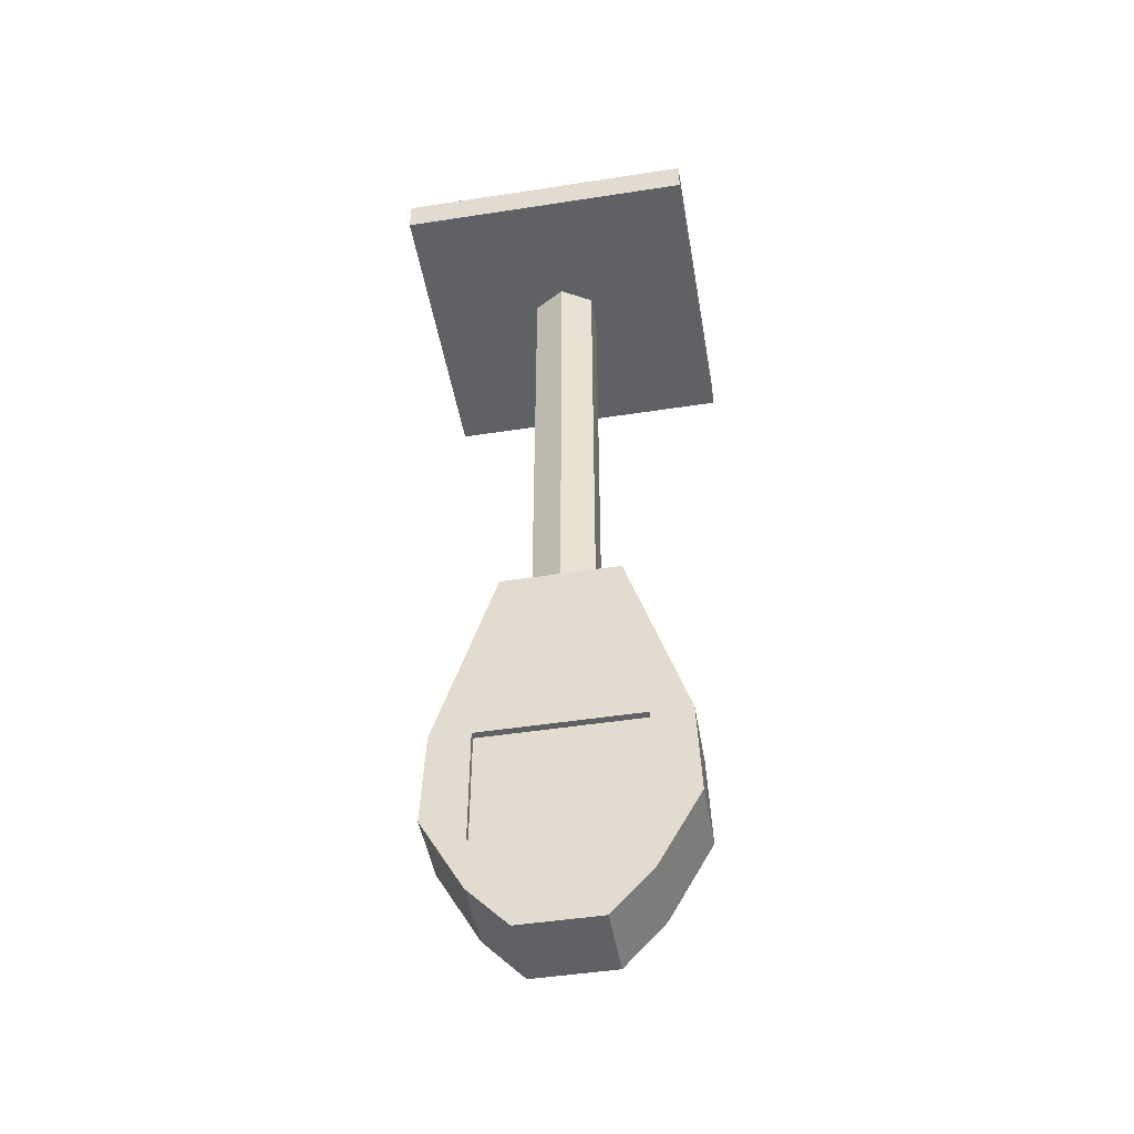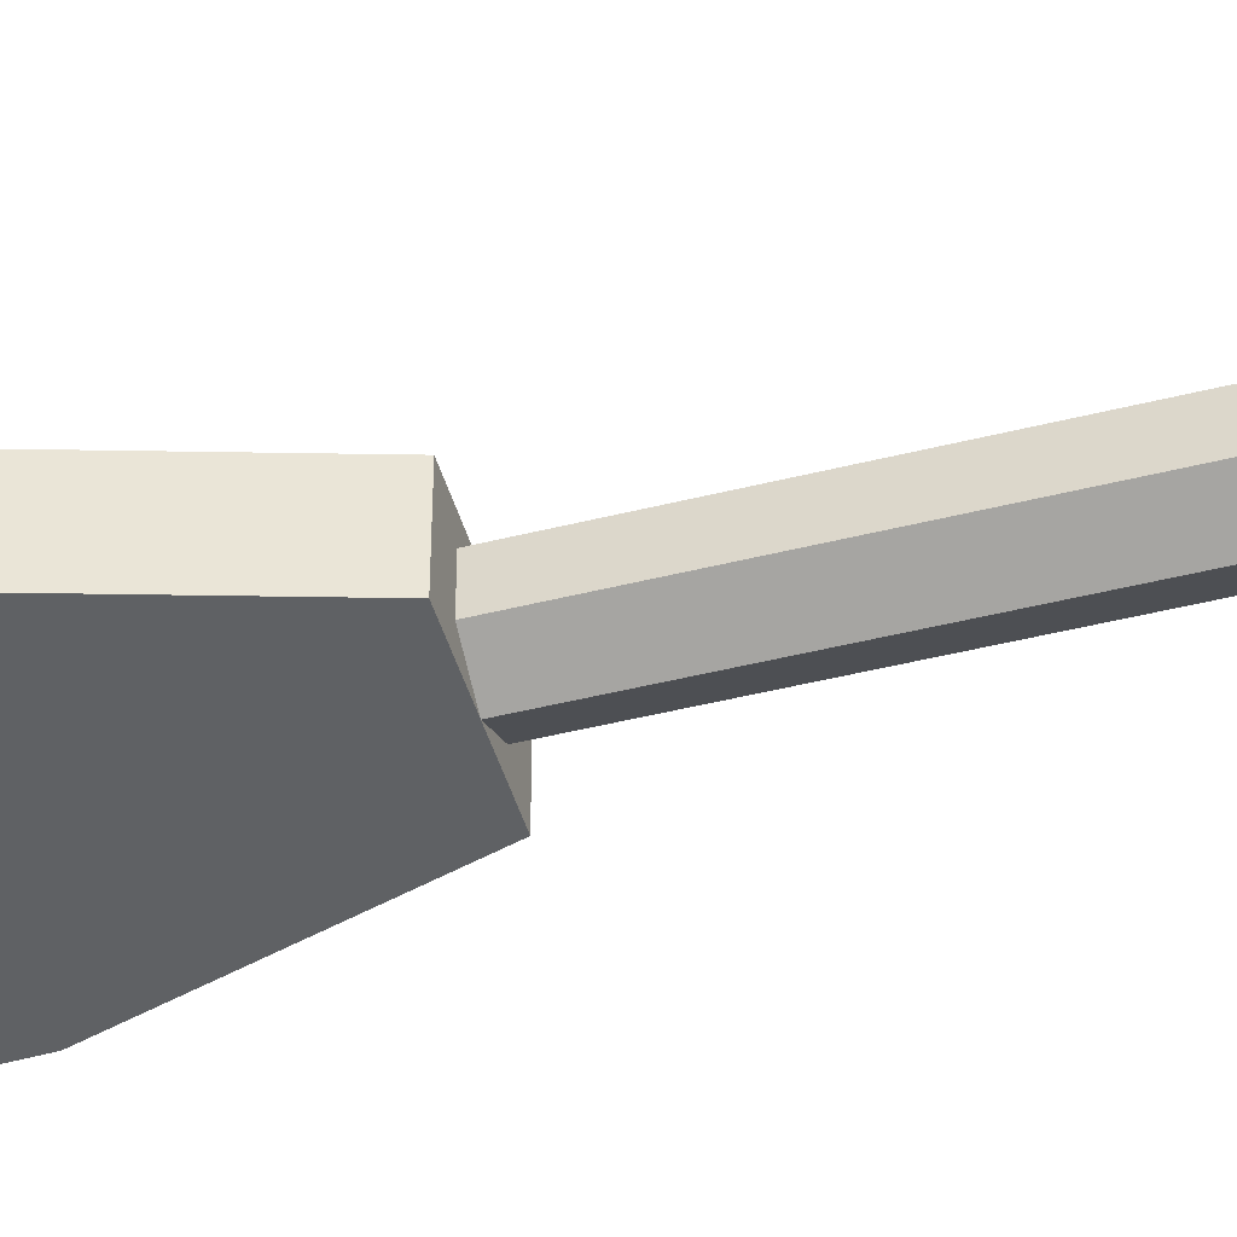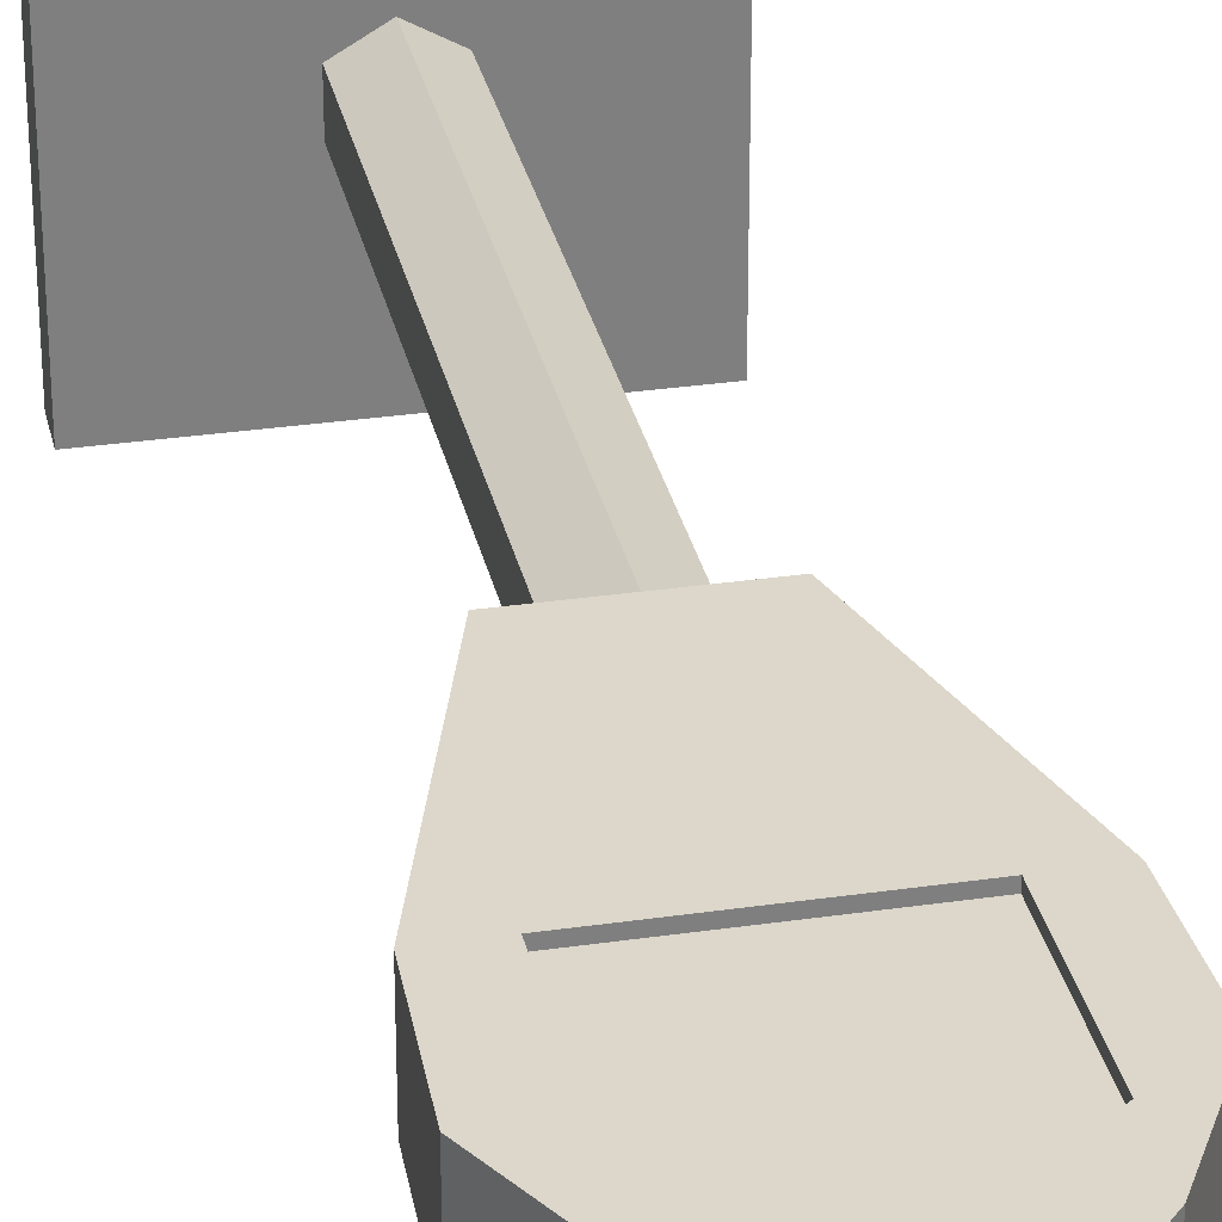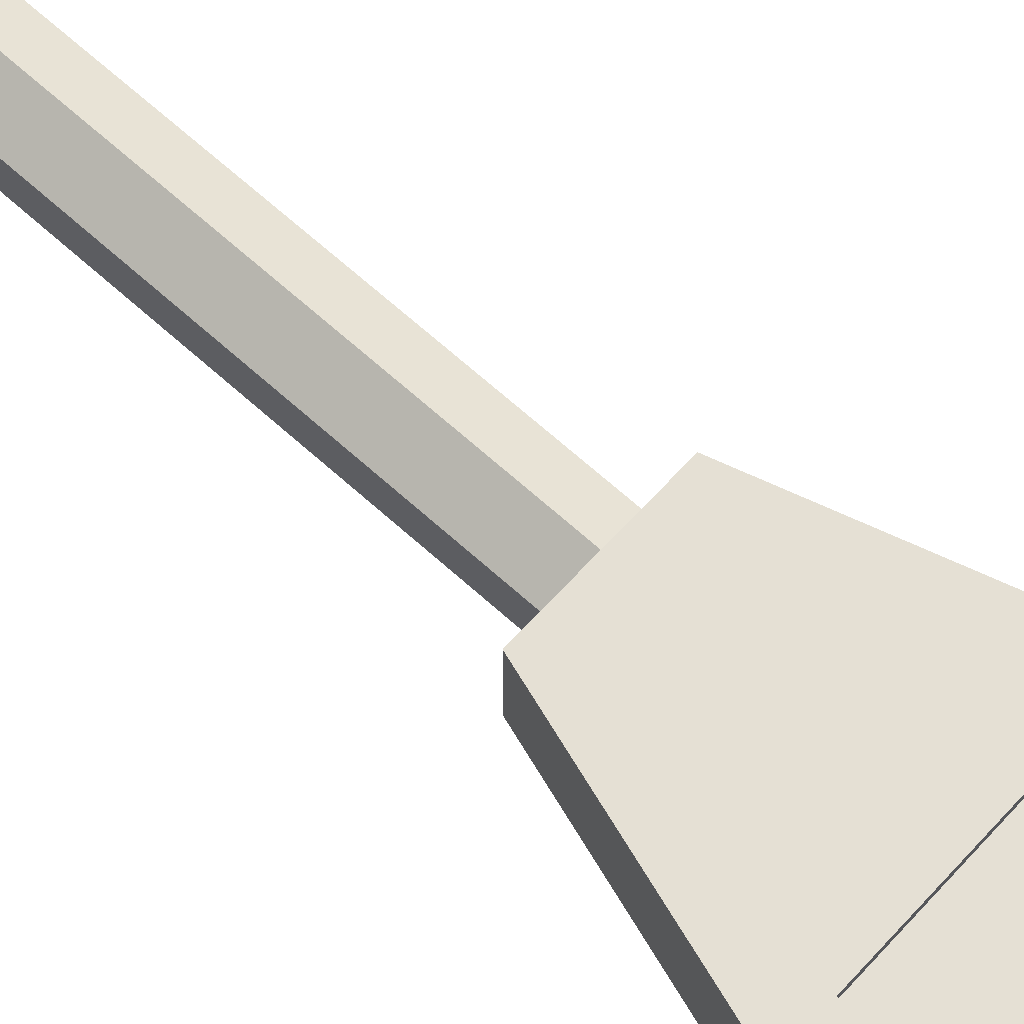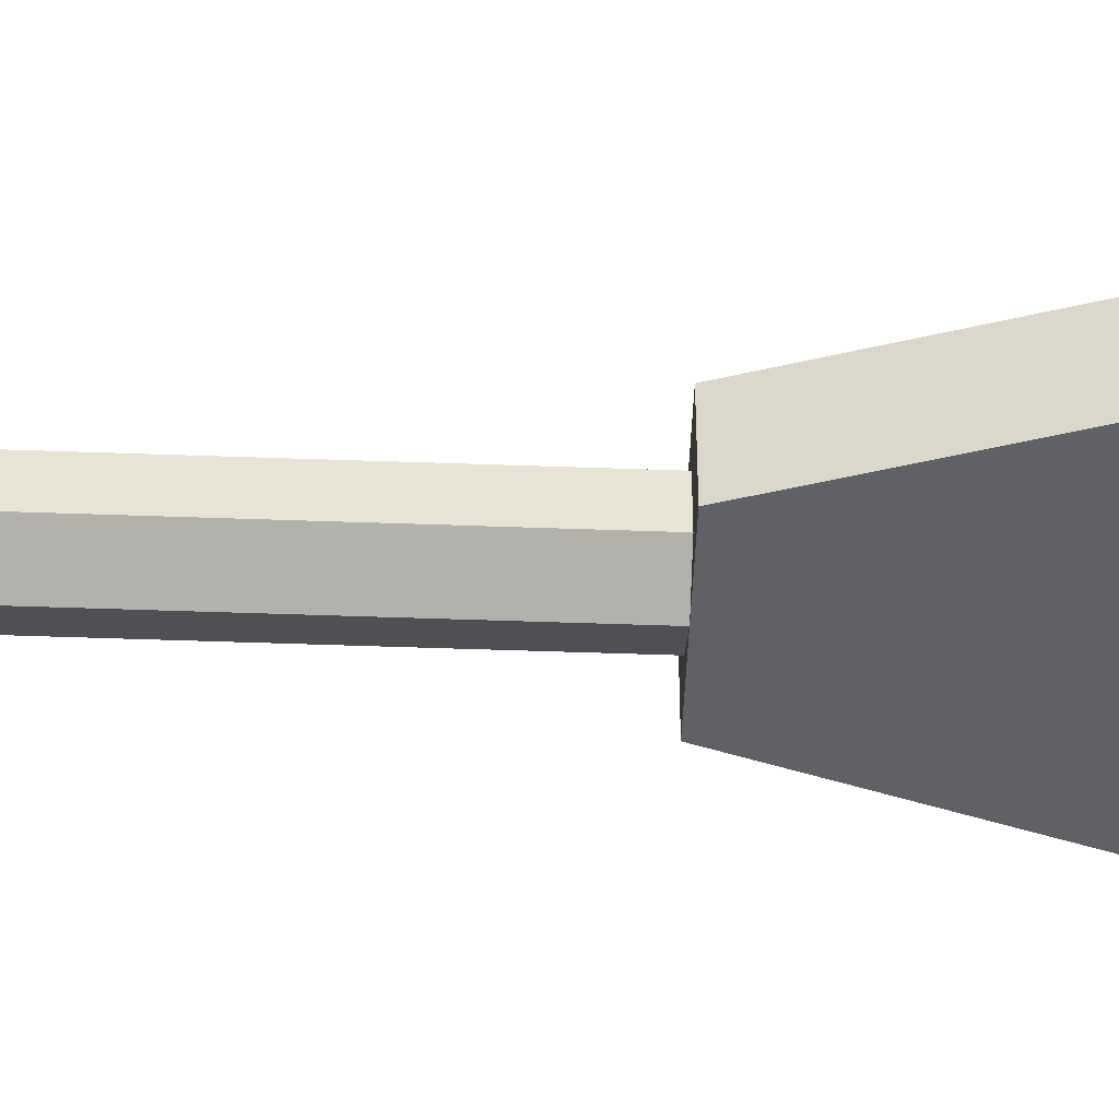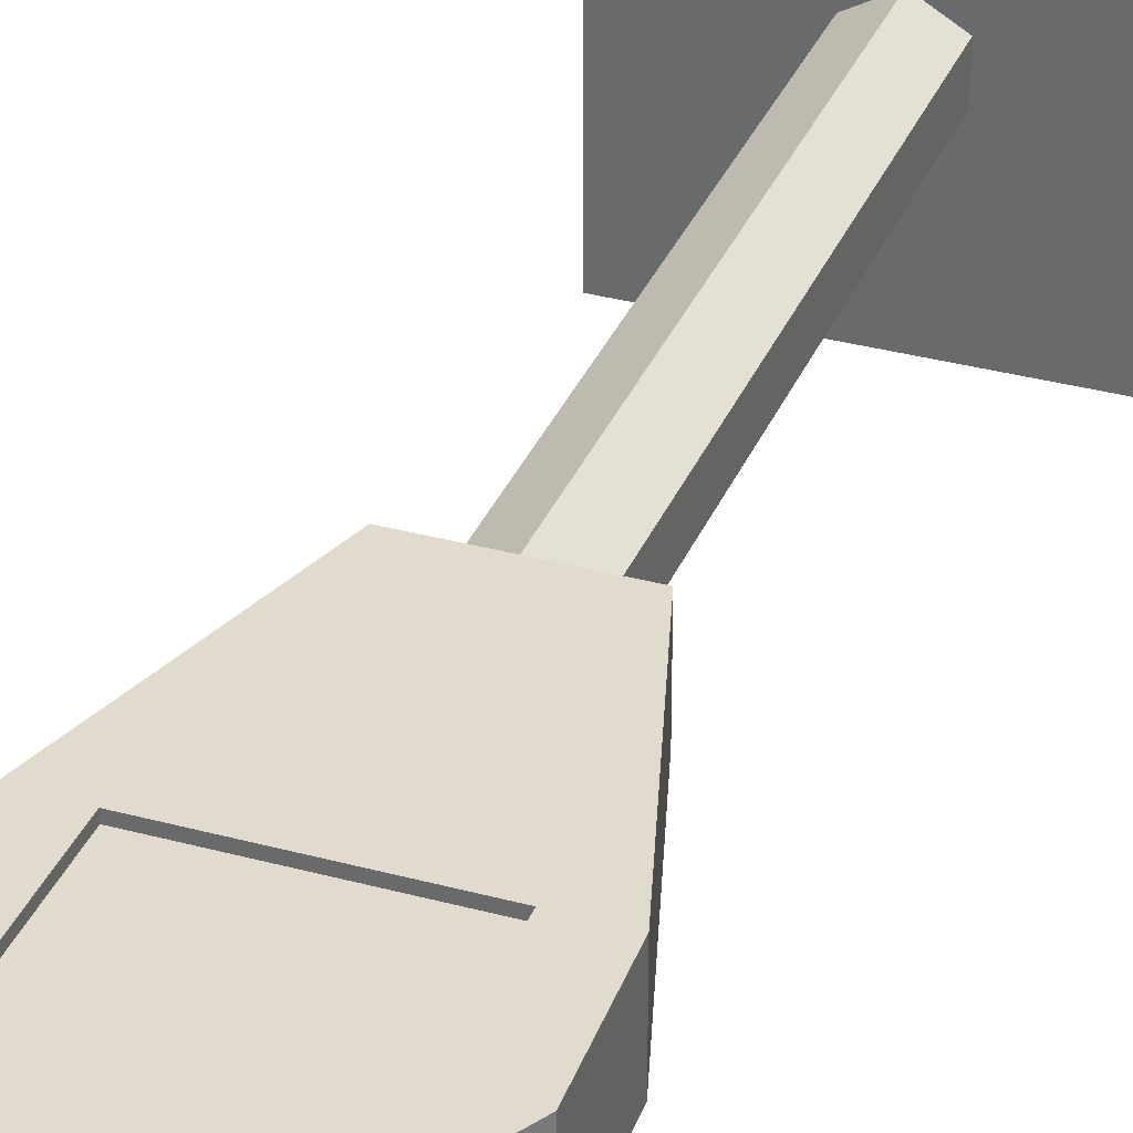
<metadata>
{"format":"obj","ext":"obj","renderer":"f3d","projection":"perspective","resolution":1024,"background":"white","views":[{"elev":-48.1,"azim":-170.2,"up":"+Z"},{"elev":-46.4,"azim":-74.0,"up":"+Y"},{"elev":30.6,"azim":168.1,"up":"+Y"},{"elev":65.8,"azim":132.4,"up":"+Y"},{"elev":-48.9,"azim":87.7,"up":"+Y"},{"elev":33.8,"azim":-159.7,"up":"+Y"}]}
</metadata>
<code>
o ParkingMeter_Cube.001
v -8.764 4.923 11.75
v -17.63 4.923 -17.09
v -8.764 -5.703 11.75
v -17.63 -5.703 -17.09
v 8.764 4.923 11.75
v 17.63 4.923 -17.09
v 8.764 -5.703 11.75
v 17.63 -5.703 -17.09
v -18.12 4.923 -31.34
v -18.12 -5.703 -31.34
v 18.12 -5.703 -31.34
v 18.12 4.923 -31.34
v 2.921 -5.703 11.75
v -2.921 -5.703 11.75
v -5.875 -5.703 -17.09
v 5.875 -5.703 -17.09
v -2.921 4.923 11.75
v 2.921 4.923 11.75
v 5.875 4.923 -17.09
v -5.875 4.923 -17.09
v -5.875 -5.703 -49.27
v 5.875 -5.703 -49.27
v 5.875 4.923 -49.27
v -5.875 4.923 -49.27
v -5.843 -5.703 11.75
v -11.75 4.923 -17.09
v -11.75 4.923 -42.87
v -11.75 -5.703 -17.09
v -5.843 4.923 11.75
v -11.75 -5.703 -42.87
v 11.75 -5.703 -17.09
v 5.843 4.923 11.75
v 11.75 -5.703 -42.87
v 5.843 -5.703 11.75
v 11.75 4.923 -17.09
v 11.75 4.923 -42.87
v -17.97 -5.703 -27.06
v 17.97 -5.703 -27.06
v 17.97 4.923 -27.06
v -17.97 4.923 -27.06
v -5.875 4.923 -39.61
v 5.875 4.923 -39.61
v 5.875 -5.703 -39.61
v -5.875 -5.703 -39.61
v -11.75 4.923 -35.14
v -11.75 -5.703 -35.14
v 11.75 -5.703 -35.14
v 11.75 4.923 -35.14
v 11.75 3.897 -17.09
v 5.875 3.897 -17.09
v -5.875 3.897 -17.09
v -11.75 3.897 -17.09
v -5.875 3.897 -39.61
v 5.875 3.897 -39.61
v -11.75 3.897 -35.14
v 11.75 3.897 -35.14
v -14.1 4.923 -5.605
v -14.1 -5.703 -5.605
v 14.1 -5.703 -5.605
v 14.1 4.923 -5.605
v 4.699 4.923 -5.605
v -4.699 4.923 -5.605
v -4.699 -5.703 -5.605
v 4.699 -5.703 -5.605
v -9.398 -5.703 -5.605
v -9.398 4.923 -5.605
v 9.398 4.923 -5.605
v 9.398 -5.703 -5.605
v -22.14 21.75 87.25
v -22.14 21.75 82.09
v -22.14 -22.53 87.25
v -22.14 -22.53 82.09
v 22.14 21.75 87.25
v 22.14 21.75 82.09
v 22.14 -22.53 87.25
v 22.14 -22.53 82.09
v 0 -5.7 84.29
v 0 -5.7 11.2
v 4.599 -3.045 84.29
v 4.599 -3.045 11.2
v 4.599 2.266 84.29
v 4.599 2.266 11.2
v 0 4.921 84.29
v 0 4.921 11.2
v -4.599 2.266 84.29
v -4.599 2.266 11.2
v -4.599 -3.045 84.29
v -4.599 -3.045 11.2
f 50 56 54
f 50 53 51
f 51 55 52
f 50 49 56
f 50 54 53
f 51 53 55
f 2 58 57
f 31 59 68
f 8 60 59
f 26 57 66
f 7 32 34
f 46 10 30
f 10 27 30
f 38 12 39
f 40 10 37
f 48 12 36
f 41 27 45
f 42 24 41
f 22 36 33
f 21 23 22
f 43 33 47
f 44 22 43
f 14 29 25
f 13 17 14
f 19 62 61
f 65 15 63
f 63 16 64
f 58 28 65
f 25 1 3
f 45 9 40
f 30 24 21
f 44 30 21
f 60 35 67
f 47 11 38
f 33 12 11
f 42 36 23
f 34 18 13
f 16 68 64
f 31 38 8
f 15 46 44
f 26 40 2
f 15 43 16
f 16 47 31
f 42 56 48
f 19 51 20
f 35 39 48
f 2 37 4
f 8 39 6
f 28 37 46
f 45 53 41
f 26 55 45
f 48 49 35
f 41 54 42
f 64 34 13
f 5 67 32
f 62 29 17
f 3 65 25
f 63 13 14
f 25 63 14
f 61 17 18
f 32 61 18
f 66 1 29
f 59 5 7
f 68 7 34
f 57 3 1
f 70 71 69
f 72 75 71
f 76 73 75
f 74 69 73
f 75 69 71
f 72 74 76
f 78 79 77
f 80 81 79
f 82 83 81
f 84 85 83
f 86 84 82
f 86 87 85
f 88 77 87
f 83 85 87
f 2 4 58
f 31 8 59
f 8 6 60
f 26 2 57
f 7 5 32
f 46 37 10
f 10 9 27
f 38 11 12
f 40 9 10
f 48 39 12
f 41 24 27
f 42 23 24
f 22 23 36
f 21 24 23
f 43 22 33
f 44 21 22
f 14 17 29
f 13 18 17
f 19 20 62
f 65 28 15
f 63 15 16
f 58 4 28
f 25 29 1
f 45 27 9
f 30 27 24
f 44 46 30
f 60 6 35
f 47 33 11
f 33 36 12
f 42 48 36
f 34 32 18
f 16 31 68
f 31 47 38
f 15 28 46
f 26 45 40
f 15 44 43
f 16 43 47
f 42 54 56
f 19 50 51
f 35 6 39
f 2 40 37
f 8 38 39
f 28 4 37
f 45 55 53
f 26 52 55
f 48 56 49
f 41 53 54
f 64 68 34
f 5 60 67
f 62 66 29
f 3 58 65
f 63 64 13
f 25 65 63
f 61 62 17
f 32 67 61
f 66 57 1
f 59 60 5
f 68 59 7
f 57 58 3
f 70 72 71
f 72 76 75
f 76 74 73
f 74 70 69
f 75 73 69
f 72 70 74
f 78 80 79
f 80 82 81
f 82 84 83
f 84 86 85
f 82 80 78
f 78 88 82
f 88 86 82
f 86 88 87
f 88 78 77
f 87 77 83
f 77 79 83
f 79 81 83
f 67 19 61
f 20 66 62
f 20 52 26
f 35 50 19
f 67 35 19
f 20 26 66
f 20 51 52
f 35 49 50

</code>
